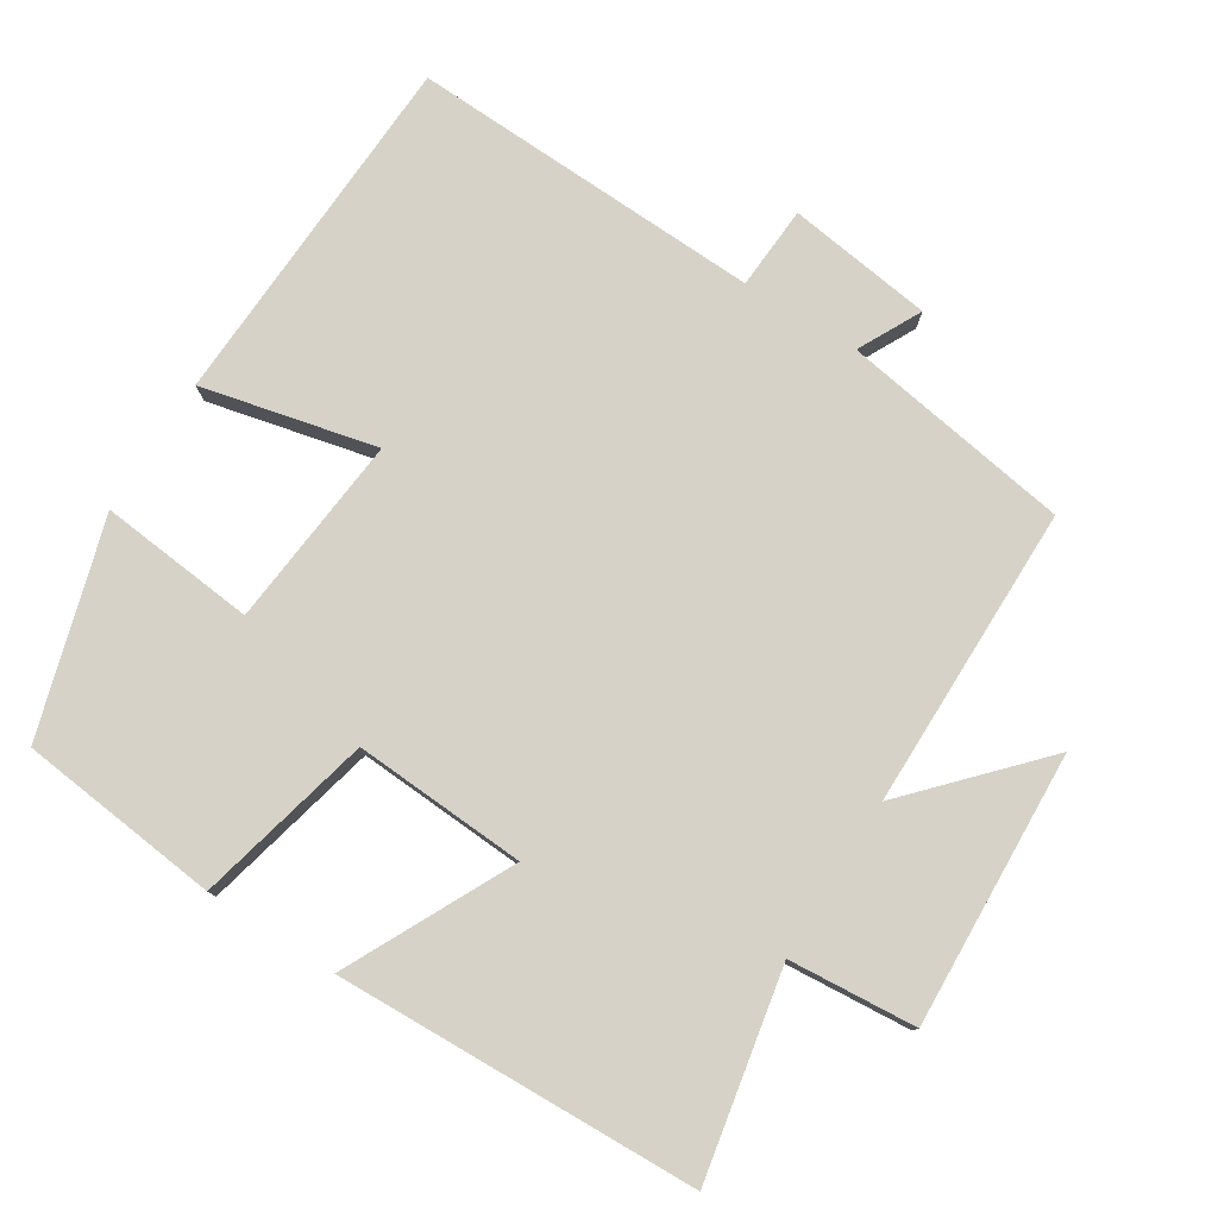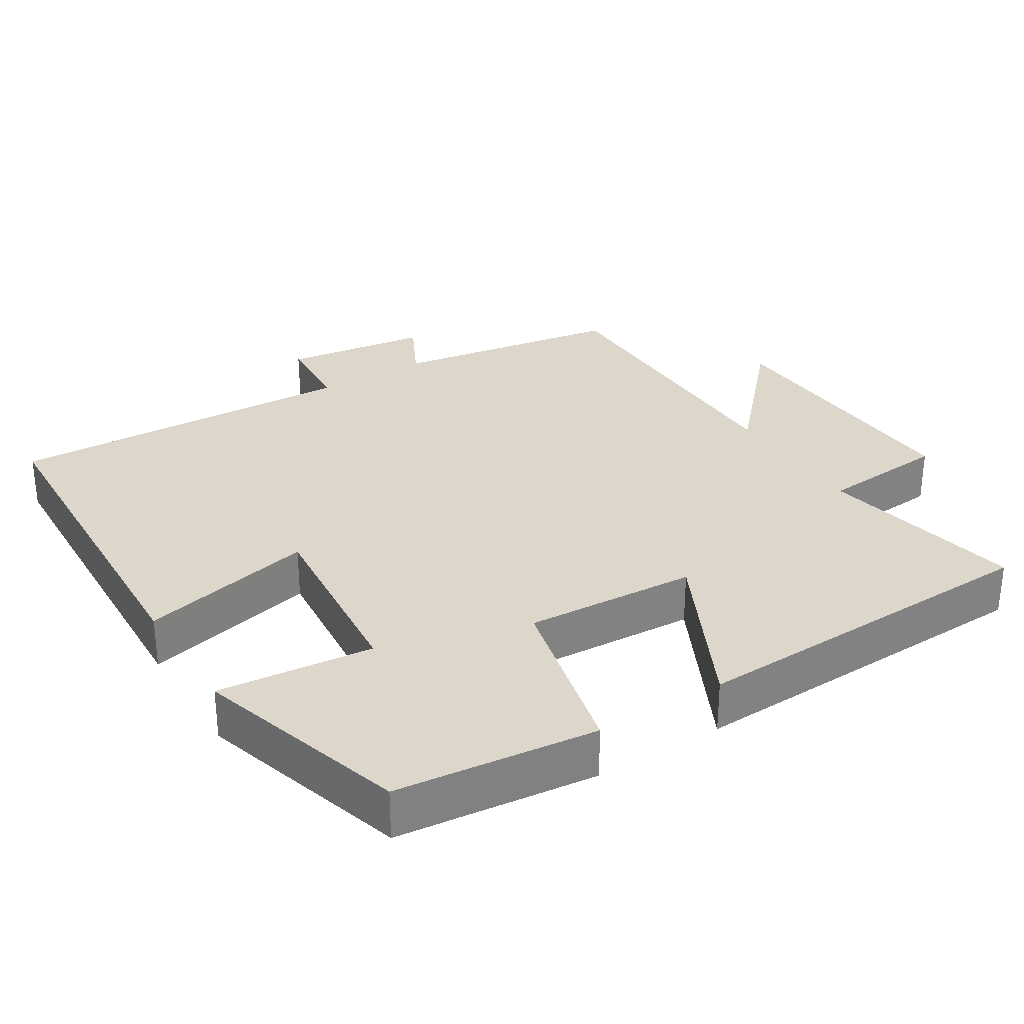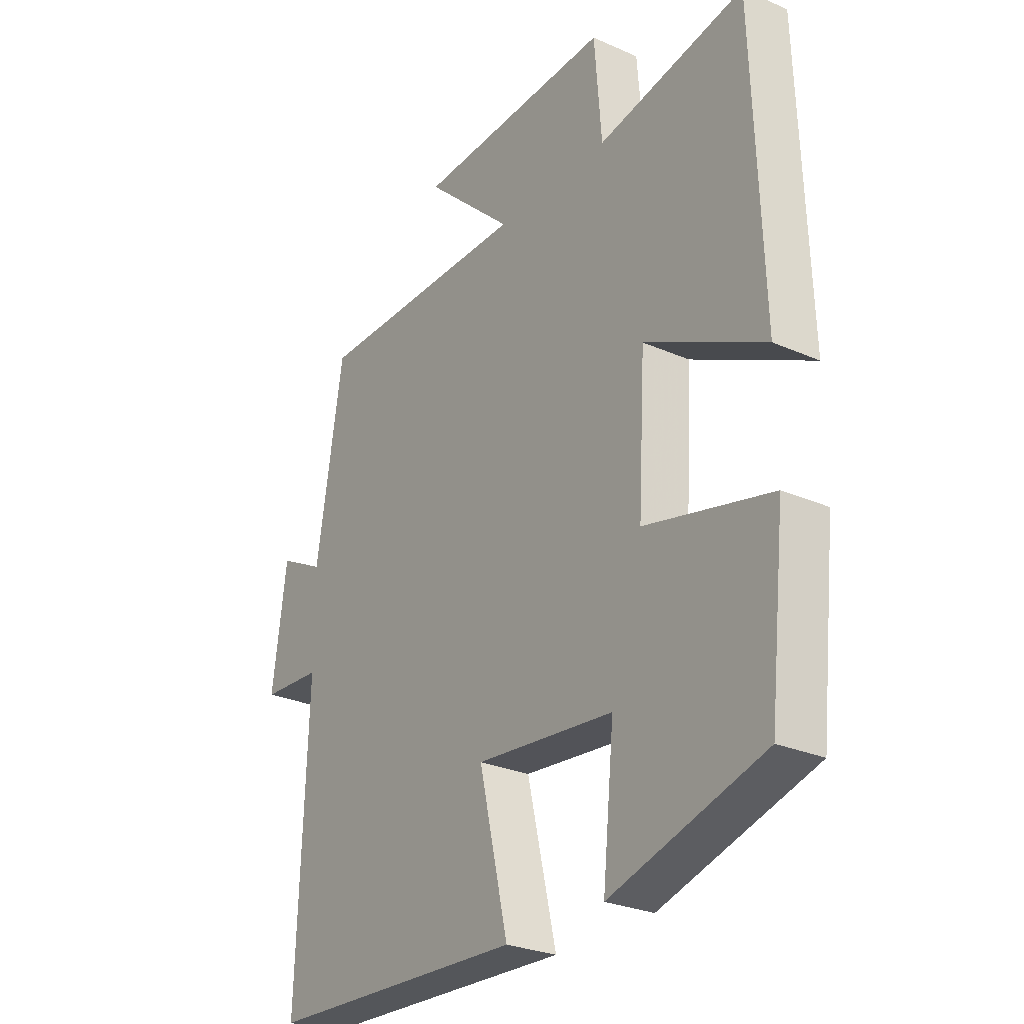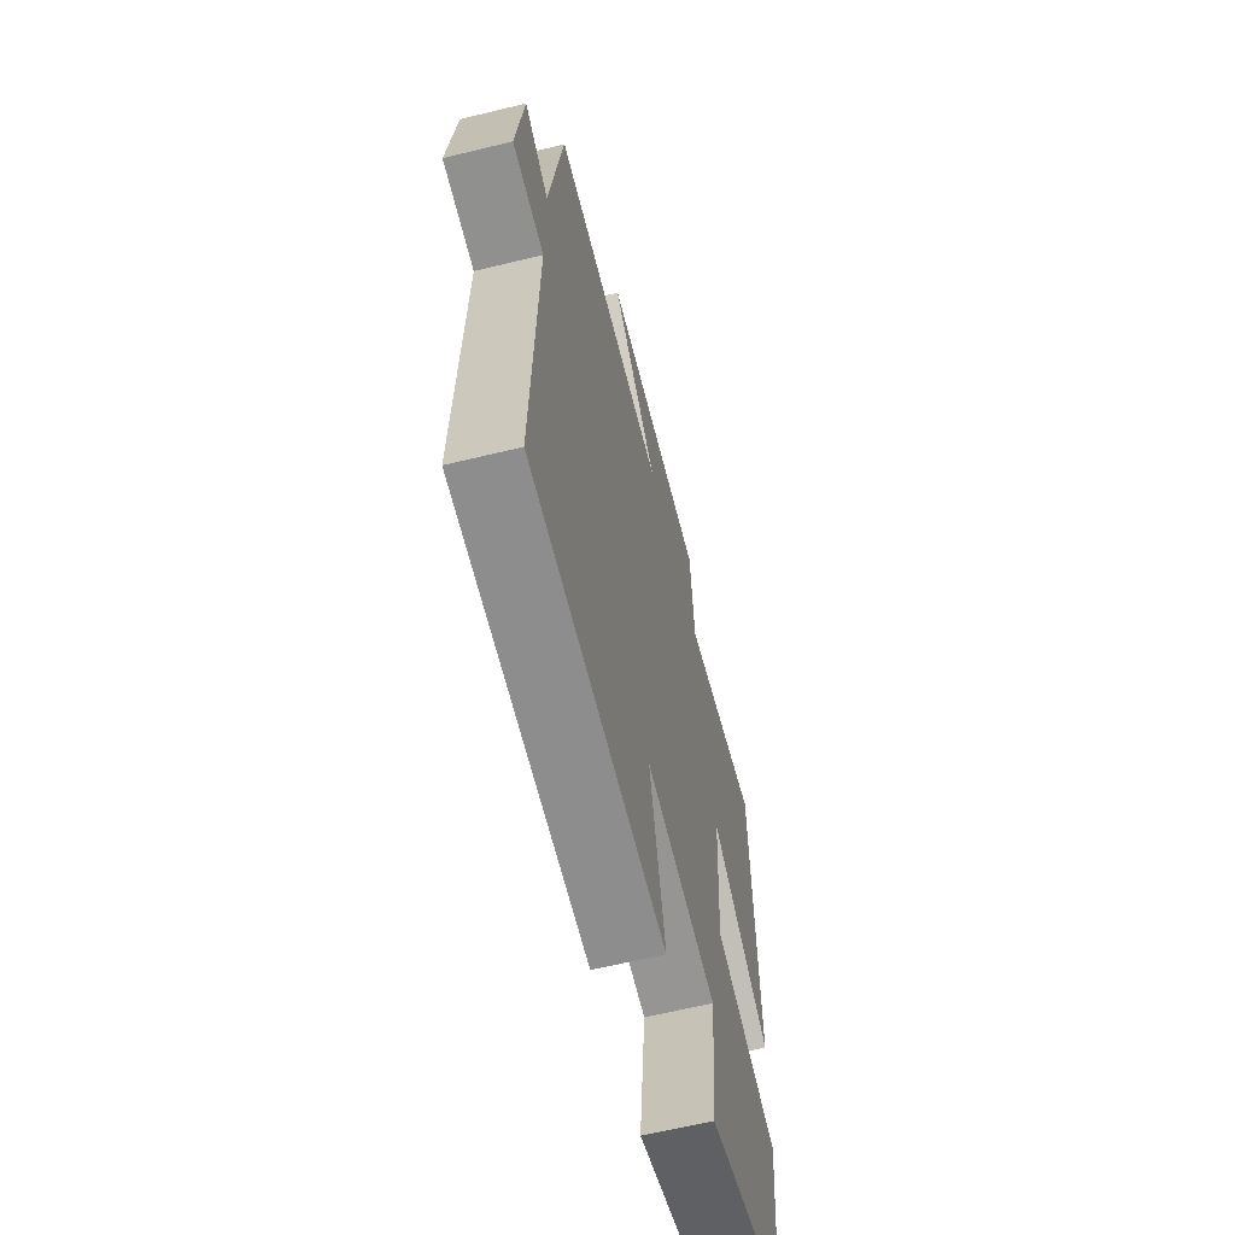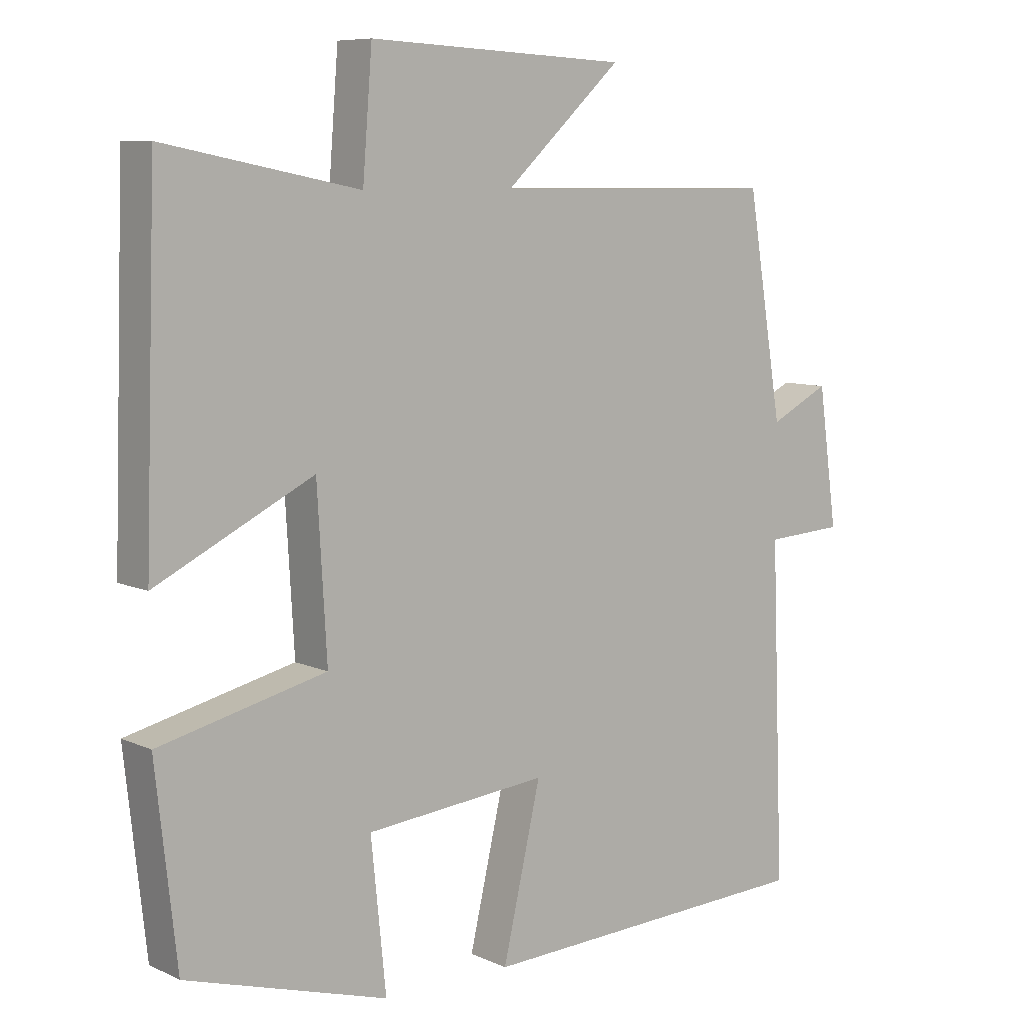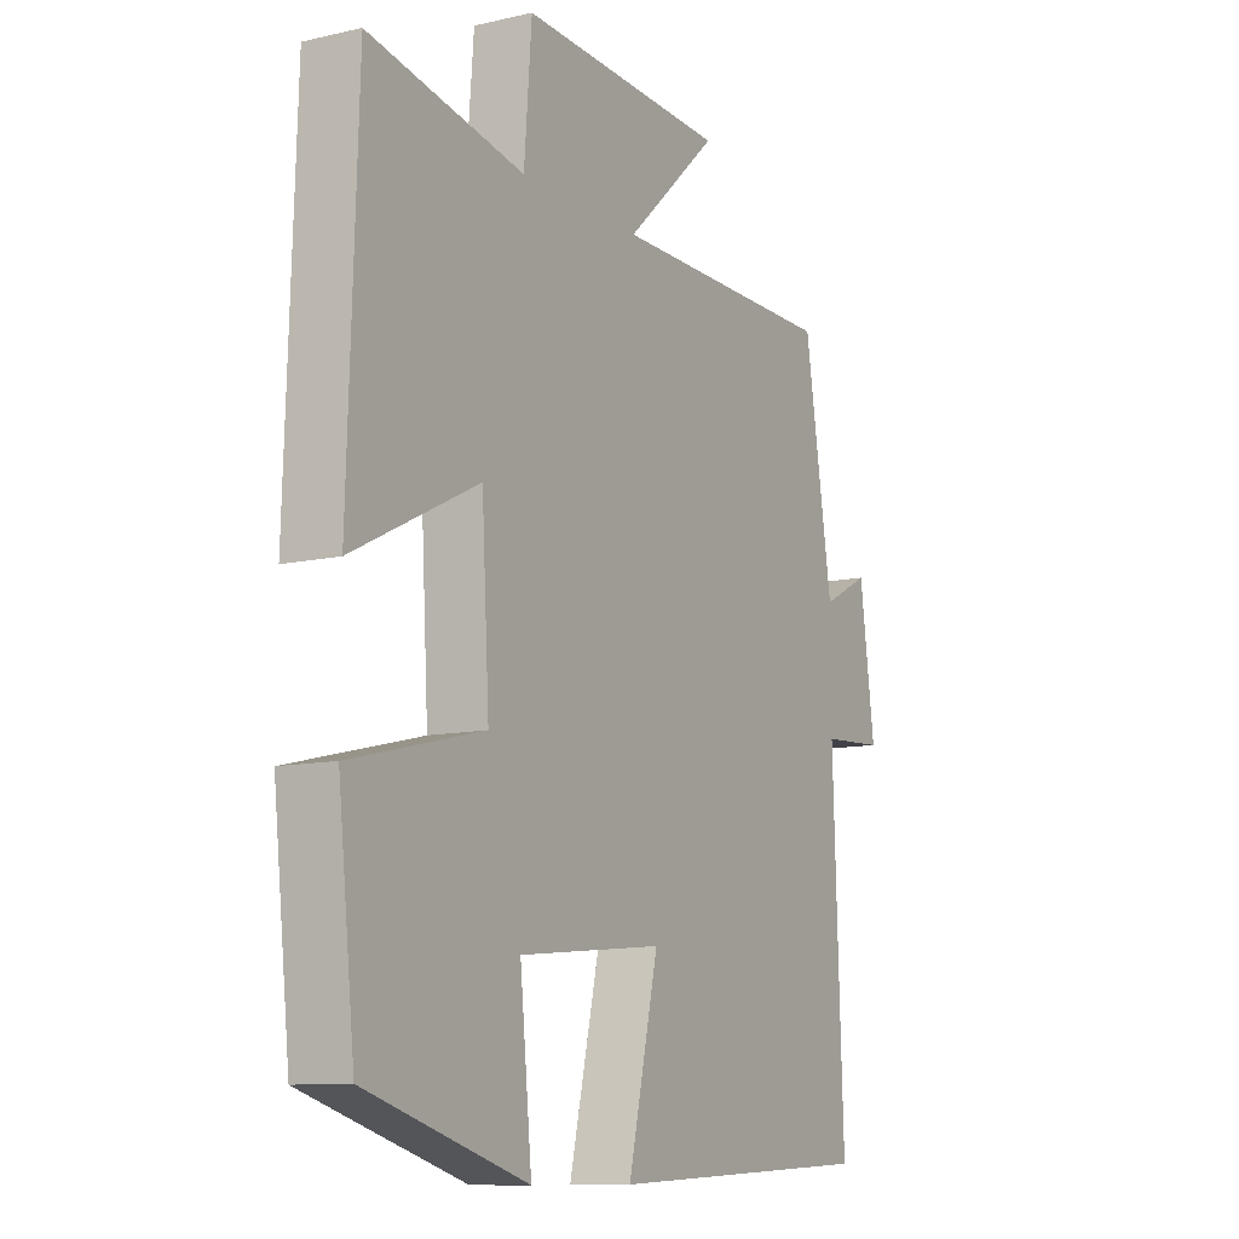
<metadata>
{"format":"obj","ext":"obj","renderer":"f3d","projection":"perspective","resolution":1024,"background":"white","views":[{"elev":78.3,"azim":-57.8,"up":"+Y"},{"elev":30.5,"azim":-122.0,"up":"+Y"},{"elev":-27.2,"azim":-124.4,"up":"+Z"},{"elev":-62.3,"azim":103.9,"up":"+Z"},{"elev":8.1,"azim":-39.0,"up":"+Z"},{"elev":-10.6,"azim":-60.2,"up":"+Z"}]}
</metadata>
<code>
v -0.483 0.07 0.556
v -0.197 0.07 0.5
v -0.183 0.07 0.677
v 0.199 0.07 0.659
v 0.027 0.07 0.5
v 0.448 0.07 0.498
v 0.5 0.07 0.178
v 0.588 0.07 0.223
v 0.616 0.07 0.021
v 0.5 0.07 0.014
v 0.519 0.07 -0.478
v 0.018 0.07 -0.5
v 0.074 0.07 -0.257
v -0.194 0.07 -0.283
v -0.172 0.07 -0.5
v -0.469 0.07 -0.412
v -0.5 0.07 -0.132
v -0.255 0.07 -0.073
v -0.269 0.07 0.167
v -0.5 0.07 0.052
v -0.483 0 0.556
v -0.197 0 0.5
v -0.183 0 0.677
v 0.199 0 0.659
v 0.027 0 0.5
v 0.448 0 0.498
v 0.5 0 0.178
v 0.588 0 0.223
v 0.616 0 0.021
v 0.5 0 0.014
v 0.519 0 -0.478
v 0.018 0 -0.5
v 0.074 0 -0.257
v -0.194 0 -0.283
v -0.172 0 -0.5
v -0.469 0 -0.412
v -0.5 0 -0.132
v -0.255 0 -0.073
v -0.269 0 0.167
v -0.5 0 0.052
f 19 20 1 2
f 18 19 2
f 16 17 18
f 15 16 18
f 14 15 18
f 13 14 18 2
f 10 11 12 13
f 10 13 2 3
f 7 8 9 10
f 5 6 7 10
f 5 10 3
f 3 4 5
f 22 21 40 39
f 22 39 38
f 38 37 36
f 38 36 35
f 38 35 34
f 22 38 34 33
f 33 32 31 30
f 23 22 33 30
f 30 29 28 27
f 30 27 26 25
f 23 30 25
f 25 24 23
f 1 21 22 2
f 2 22 23 3
f 3 23 24 4
f 4 24 25 5
f 5 25 26 6
f 6 26 27 7
f 7 27 28 8
f 8 28 29 9
f 9 29 30 10
f 10 30 31 11
f 11 31 32 12
f 12 32 33 13
f 13 33 34 14
f 14 34 35 15
f 15 35 36 16
f 16 36 37 17
f 17 37 38 18
f 18 38 39 19
f 19 39 40 20
f 20 40 21 1

</code>
